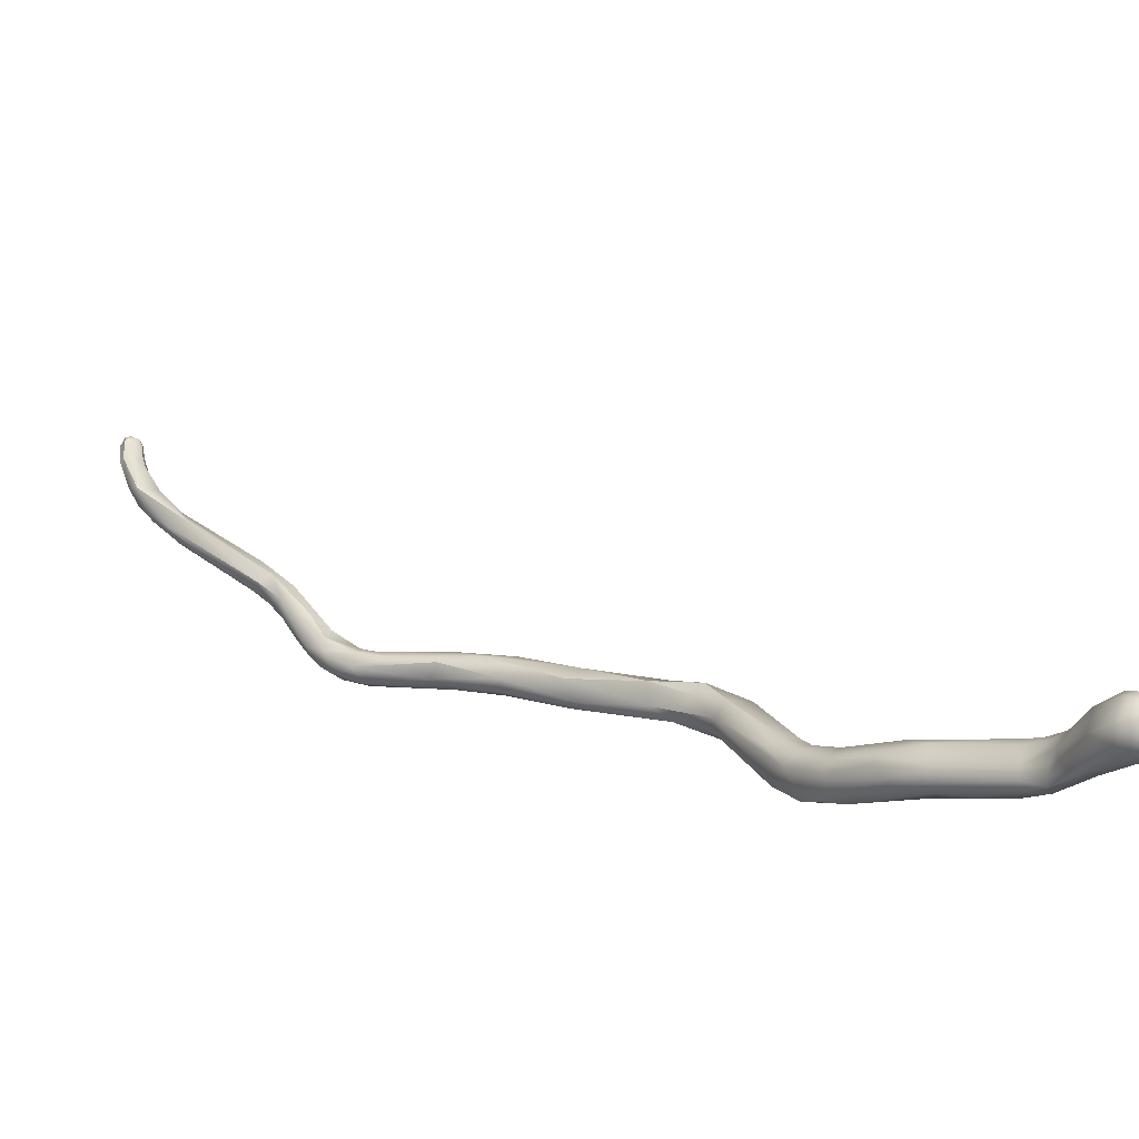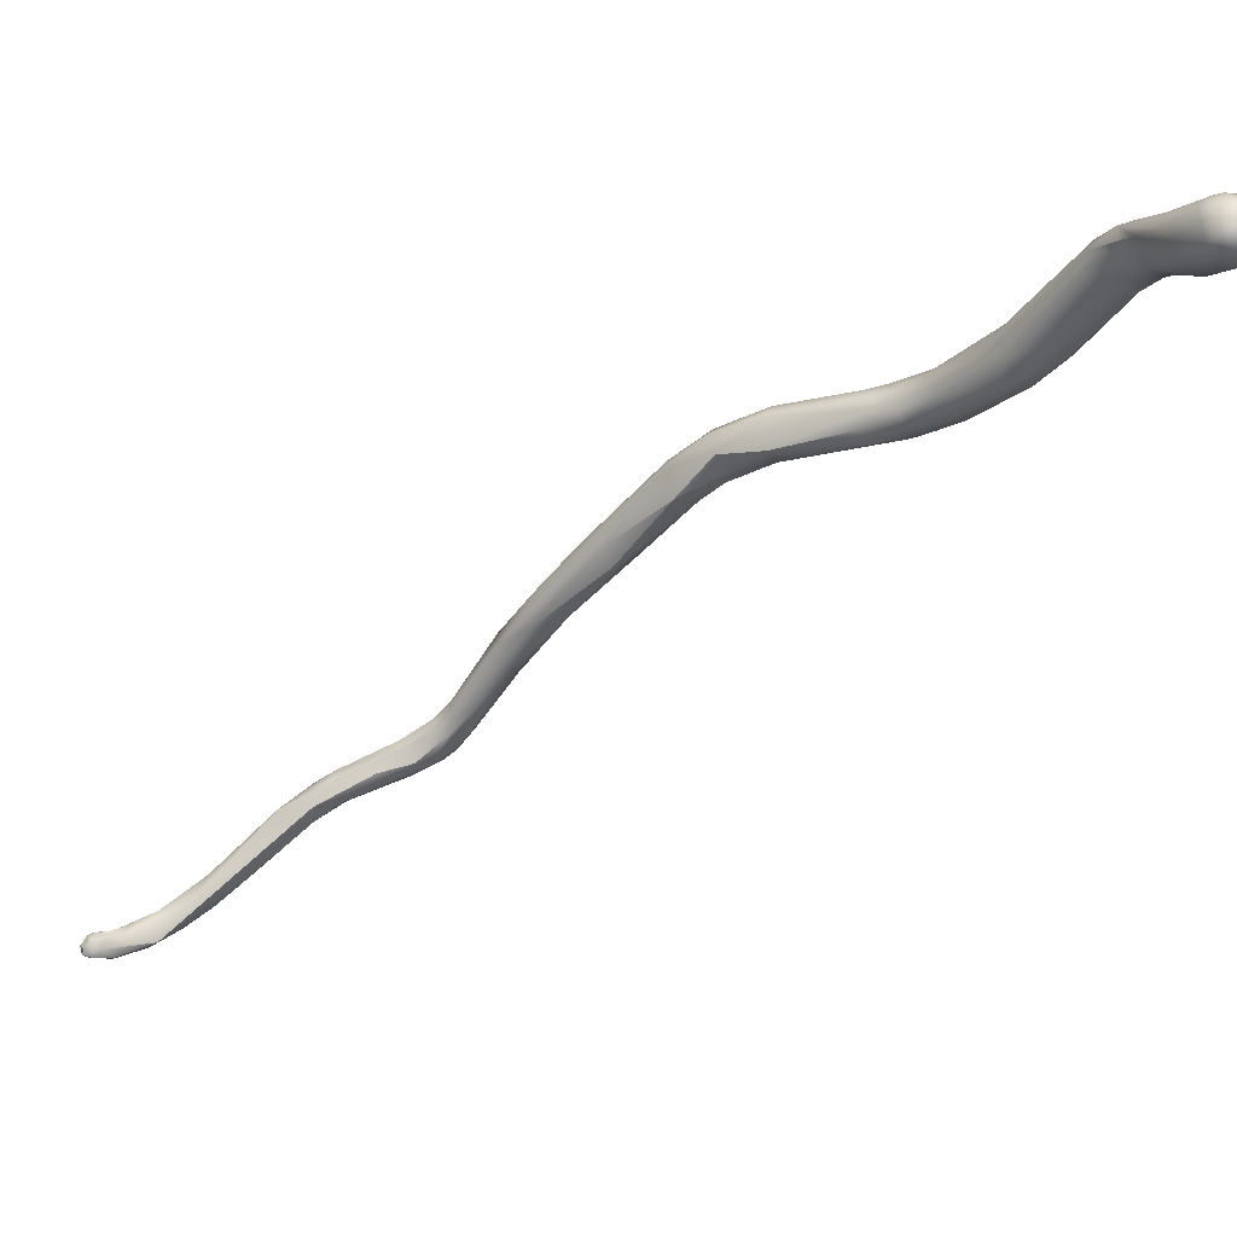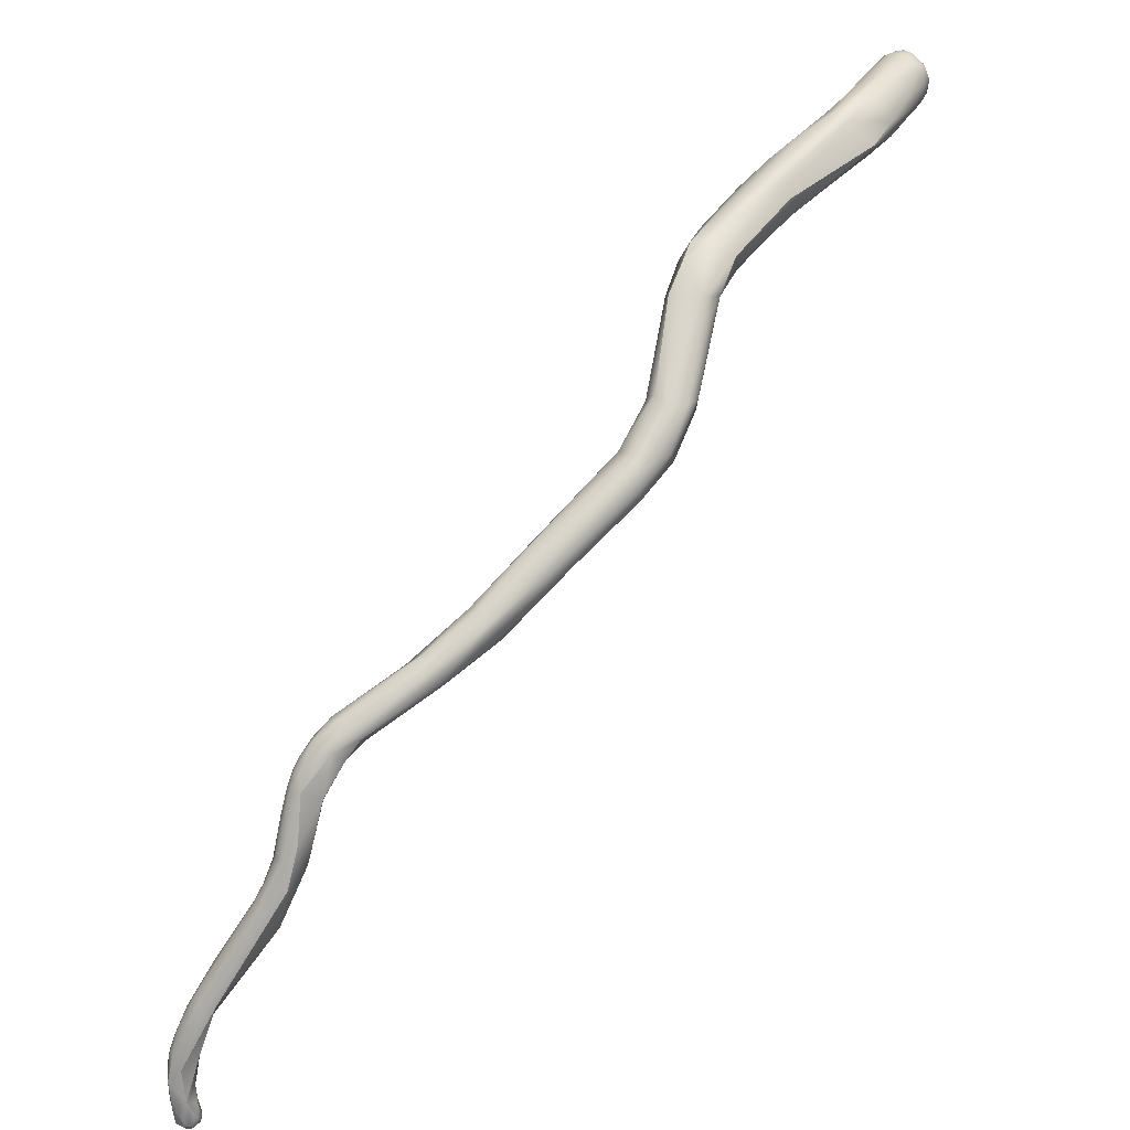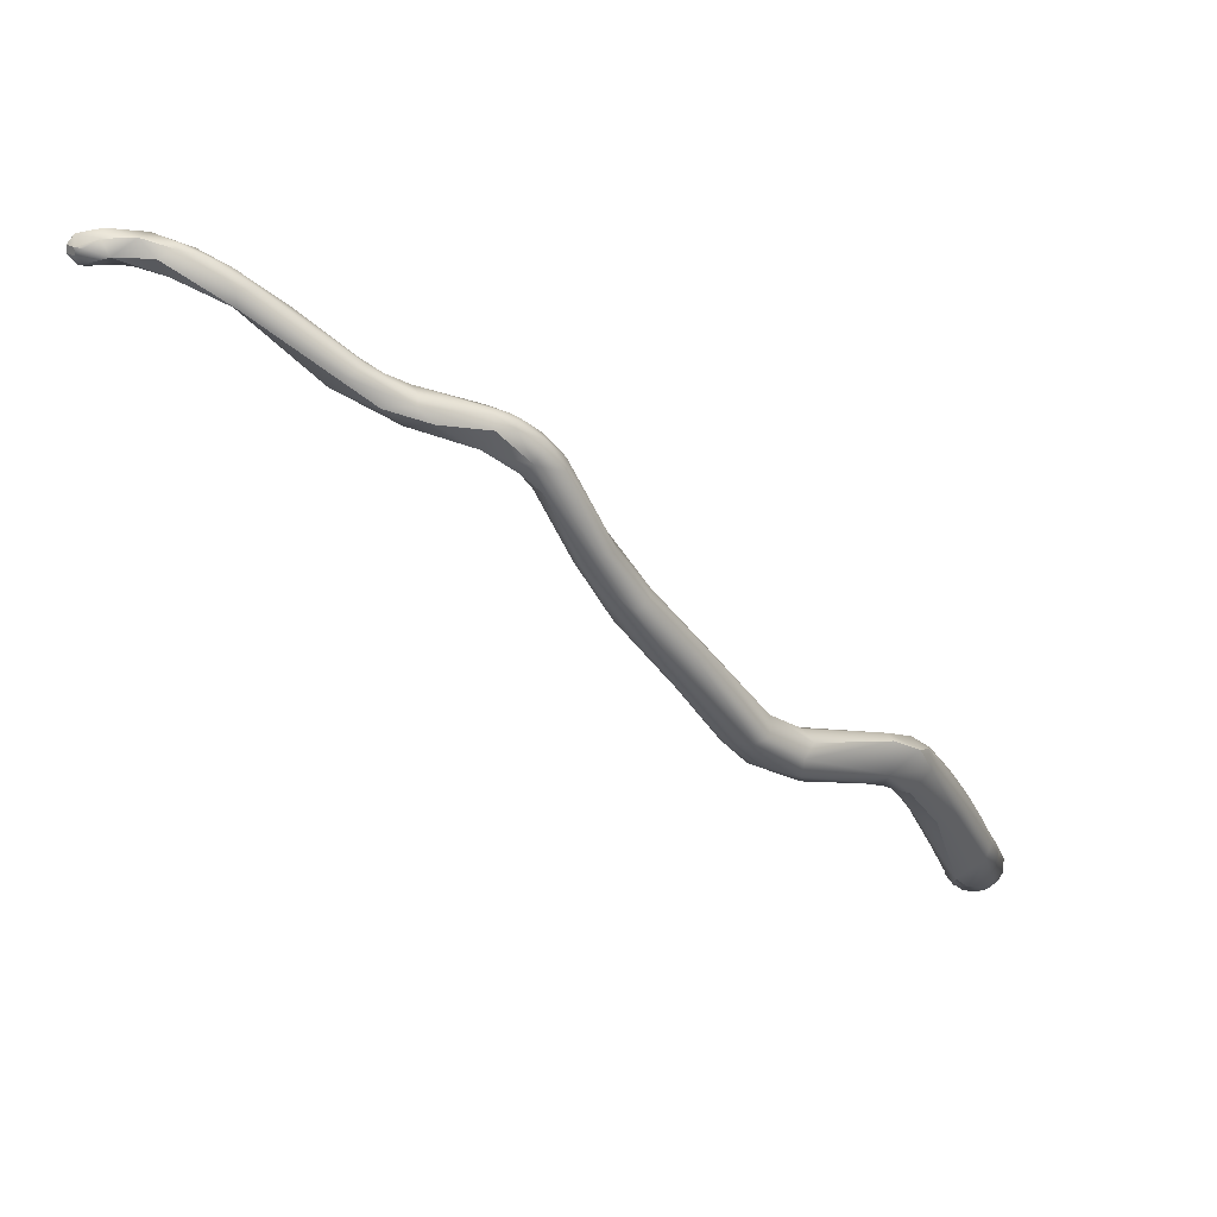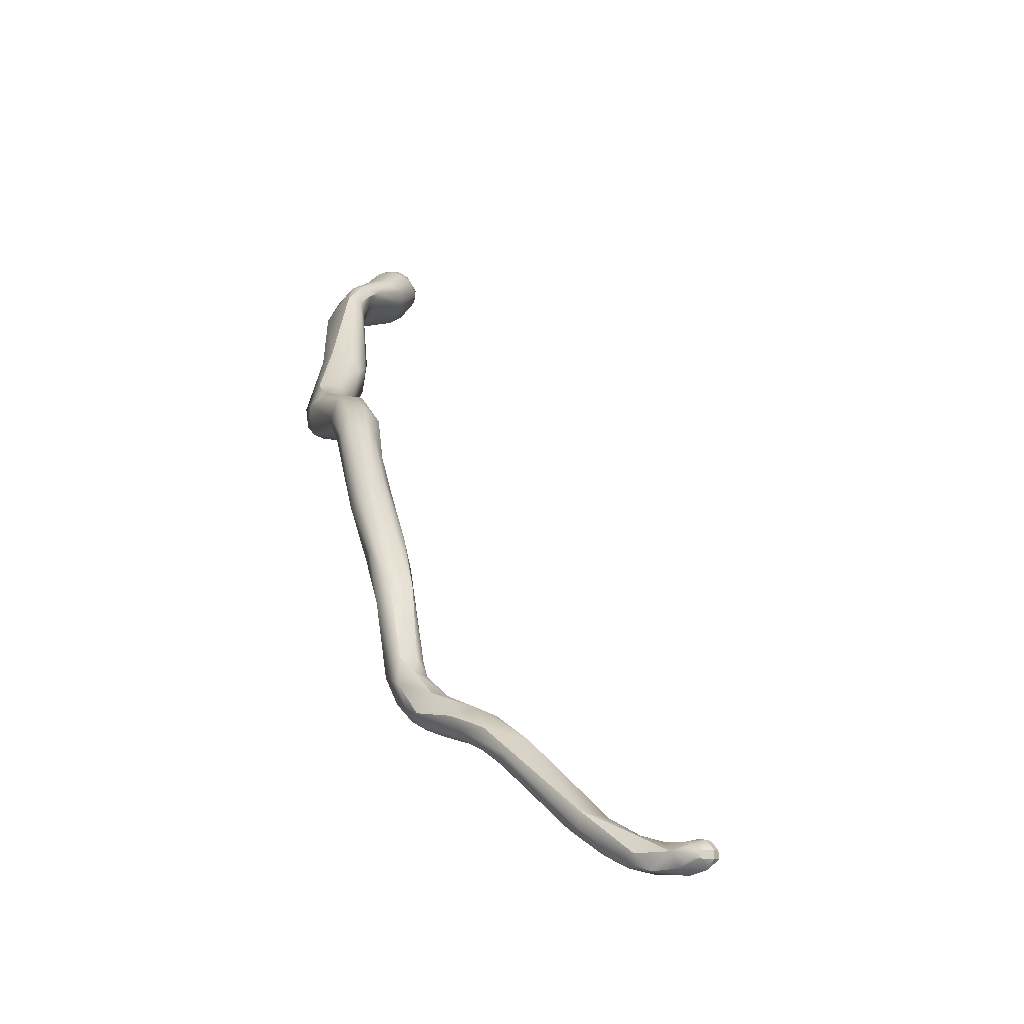
<metadata>
{"format":"obj","ext":"obj","renderer":"f3d","projection":"perspective","resolution":1024,"background":"white","views":[{"elev":65.0,"azim":-106.2,"up":"+Y"},{"elev":27.3,"azim":154.7,"up":"+Z"},{"elev":-69.0,"azim":-84.9,"up":"+Y"},{"elev":-69.7,"azim":178.8,"up":"+Y"},{"elev":-12.6,"azim":36.9,"up":"+Z"}]}
</metadata>
<code>
v 1.54 -163.8 1243
v 1.344 -163.6 1242
v 1.065 -162.9 1243
v 1.098 -162.5 1243
v 1.347 -163 1242
v 1.306 -162.3 1243
v 1.542 -162.8 1242
v 1.508 -162.2 1243
v 1.111 -163.1 1243
v 1.21 -162.9 1244
v 0.8224 -161.7 1244
v 0.8383 -161.3 1243
v 0.9758 -161.7 1244
v 1.097 -161.7 1243
v 1.473 -161.8 1243
v 1.489 -160.4 1243
v 0.4492 -160.4 1245
v 0.6239 -160.6 1245
v 0.9086 -160.8 1245
v 0.8838 -160.4 1245
v 1.291 -160.8 1245
v 1.279 -160.3 1245
v 1.455 -161.6 1245
v 0.428 -160.2 1244
v 0.5779 -159.8 1244
v 0.9051 -159.9 1244
v 0.89 -159.5 1244
v 1.292 -159.6 1244
v 0.417 -160 1245
v 0.4581 -159.8 1245
v 0.5063 -160.2 1245
v 0.5705 -159.8 1245
v 0.701 -159.5 1245
v 0.888 -160 1245
v 1.075 -159.4 1245
v 1.302 -159.8 1245
v 1.267 -159.3 1245
v 2.652 -165.3 1241
v 2.895 -164.8 1240
v 3.114 -164.6 1239
v 1.84 -164 1241
v 2.381 -165 1241
v 2.295 -164.2 1240
v 2.452 -163.9 1240
v 2.878 -163.9 1240
v 3.181 -164.1 1242
v 2.324 -163.6 1243
v 1.933 -162.8 1242
v 2.507 -163.1 1243
v 1.858 -162.9 1244
v 1.879 -162.1 1243
v 2.27 -162.9 1244
v 2.286 -162.5 1243
v 2.406 -162.6 1244
v 2.309 -162.1 1244
v 2.364 -162.1 1244
v 2.663 -163.4 1243
v 2.486 -162.9 1243
v 2.765 -163.4 1243
v 2.19 -160.6 1244
v 2.296 -161.3 1244
v 2.3 -160.8 1244
v 1.679 -160.6 1245
v 1.666 -160.2 1245
v 1.859 -161.6 1245
v 1.923 -160.4 1245
v 2.066 -161.4 1245
v 1.905 -159.6 1244
v 1.65 -159.4 1245
v 1.667 -159.4 1245
v 2.071 -160 1245
v 1.857 -160 1245
v 1.933 -159.6 1245
v 2.08 -159.8 1245
v 3.778 -167 1238
v 4.08 -167.6 1238
v 4.272 -167 1238
v 3.705 -167.2 1238
v 4.233 -167.2 1239
v 4.711 -166.9 1239
v 3.299 -166.4 1239
v 3.659 -166.1 1238
v 4.067 -166 1238
v 4.274 -166.5 1240
v 4.47 -166 1238
v 4.757 -166.2 1239
v 3.204 -165.5 1241
v 3.656 -165.1 1241
v 4.202 -165.2 1240
v 4.361 -166.1 1240
v 3.679 -164.7 1239
v 3.884 -164.7 1240
v 3.538 -164.1 1241
v 4 -164.7 1240
v 4.955 -168.4 1238
v 5.588 -168.6 1238
v 4.879 -168.2 1237
v 4.997 -167.8 1237
v 4.937 -167 1238
v 5.267 -166.9 1238
v 5.804 -167.5 1237
v 6.065 -167.5 1238
v 5.085 -167.9 1239
v 5.263 -167.3 1239
v 5.347 -167 1238
v 5.557 -168.2 1238
v 5.639 -167.9 1239
v 5.743 -167.5 1238
v 7.372 -170.2 1237
v 7.406 -170 1238
v 7.37 -169.5 1236
v 7.527 -169.1 1237
v 7.113 -169.8 1237
v 7.398 -169.7 1238
v 7.793 -169.3 1238
v 7.899 -168.9 1237
v 8.345 -171.1 1236
v 8.341 -170.6 1236
v 8.418 -170.1 1236
v 8.709 -171.3 1236
v 8.958 -170.6 1235
v 9.202 -171.4 1236
v 9.521 -171.2 1236
v 9.685 -171 1236
v 8.485 -170.7 1237
v 8.834 -170.4 1237
v 8.498 -169.6 1236
v 8.892 -169.8 1237
v 10.07 -172.1 1233
v 10.11 -171.8 1233
v 10.84 -171.6 1233
v 10.27 -172.6 1233
v 10.79 -171.8 1234
v 10.85 -172.9 1233
v 10.85 -172.3 1234
v 11.08 -171.8 1234
v 9.674 -170.5 1235
v 12.68 -173.6 1230
v 11.49 -173.3 1232
v 12.27 -173.8 1230
v 12.69 -174.3 1230
v 11.84 -173.6 1232
v 12.38 -173.1 1232
v 11.49 -172.9 1231
v 11.7 -172.5 1232
v 12.65 -172.8 1231
v 12.34 -172.7 1232
v 11.22 -172.8 1233
v 13.54 -174.9 1228
v 14 -175 1227
v 14.08 -175 1228
v 14.25 -175.3 1228
v 13.54 -174.5 1228
v 14.08 -174.6 1227
v 14.03 -174.3 1228
v 14.3 -174.5 1228
v 14.33 -174.3 1228
v 13.06 -173.3 1230
v 13.89 -173.9 1229
v 13.03 -174.2 1231
v 13.35 -173.6 1231
v 14.46 -174.9 1227
v 14.67 -175.3 1227
v 14.68 -175.2 1227
v 14.74 -175 1227
v 15.15 -175.6 1227
v 15.17 -175.4 1226
v 15.16 -175.2 1226
v 15.36 -175 1226
v 15.88 -175.4 1226
v 14.61 -175 1228
v 15.48 -175.4 1227
v 15.68 -175 1227
v 14.5 -174.6 1227
v 14.88 -174.5 1227
v 14.48 -174.3 1228
v 14.68 -174.6 1228
v 15.35 -174.6 1227
v 16.34 -174.9 1227
v 16.48 -175.9 1227
v 16.43 -174.9 1226
v 16.88 -175.9 1226
v 16.84 -175.7 1226
v 17.03 -175.4 1226
v 17.22 -175.6 1227
v 17.22 -175.1 1226
v 17.48 -175.8 1226
v 18.01 -175.8 1225
v 18.18 -175.6 1225
v 17.68 -176.1 1226
v 17.66 -175.6 1225
v 17.6 -175.3 1227
v 18.03 -175.3 1225
v 18.18 -176 1225
v 18.08 -175.2 1226
v 18.39 -176.2 1225
v 18.88 -175.8 1226
v 20.36 -176.1 1223
v 19.62 -175.8 1224
v 20.81 -176.4 1223
v 22.05 -176.4 1223
v 20.76 -176.3 1224
v 20.86 -176 1223
v 20.82 -175.7 1223
v 21.38 -176.2 1223
v 21.28 -175.8 1224
v 21.69 -176 1223
v 22.09 -176.2 1222
v 22.27 -176.2 1223
v 22.3 -175.9 1223
v 20.77 -175.5 1224
v 22.48 -176.5 1223
v 22.88 -176.4 1222
v 23.48 -176.5 1223
v 23.68 -176.4 1222
v 22.48 -175.7 1223
v 22.68 -176 1222
v 23.08 -176.2 1223
v 23.27 -176 1223
v 23.42 -175.8 1223
v 23.68 -176.2 1223
v 23.68 -176 1222
v 23.68 -175.8 1222
v 23.7 -176 1223
v 24.05 -176.5 1223
v 24.06 -176.3 1223
v 24.27 -176.4 1223
v 24.25 -176.4 1223
v 24.07 -176.2 1223
v 24.08 -175.9 1223
v 24.07 -176 1223
v 24.01 -175.7 1223
v 24.28 -176.2 1222
v 24.27 -176.2 1223
v 24.27 -176 1223
v 24.28 -175.7 1223
v 24.28 -175.8 1223
v 24.47 -176.2 1223
v 24.48 -176.2 1223
v 24.48 -176 1223
v 24.46 -176 1223
v 1.098 -162.5 1243
v 2.324 -163.6 1243
v 2.324 -163.6 1243
v 2.406 -162.6 1244
v 3.778 -167 1238
v 4.08 -167.6 1238
v 4.08 -167.6 1238
v 4.233 -167.2 1239
v 3.204 -165.5 1241
v 4.879 -168.2 1237
v 7.899 -168.9 1237
v 8.418 -170.1 1236
v 8.892 -169.8 1237
v 10.84 -171.6 1233
v 9.674 -170.5 1235
v 9.674 -170.5 1235
v 9.674 -170.5 1235
v 12.68 -173.6 1230
v 11.7 -172.5 1232
v 14.08 -175 1228
v 13.06 -173.3 1230
v 13.35 -173.6 1231
v 15.15 -175.6 1227
v 14.61 -175 1228
v 15.48 -175.4 1227
v 15.68 -175 1227
v 15.35 -174.6 1227
v 16.34 -174.9 1227
v 16.48 -175.9 1227
v 17.68 -176.1 1226
v 17.6 -175.3 1227
v 18.03 -175.3 1225
v 18.08 -175.2 1226
v 18.88 -175.8 1226
v 20.76 -176.3 1224
v 20.76 -176.3 1224
v 22.27 -176.2 1223
v 22.3 -175.9 1223
v 20.77 -175.5 1224
v 22.48 -176.5 1223
v 22.88 -176.4 1222
v 23.48 -176.5 1223
v 23.48 -176.5 1223
v 22.48 -175.7 1223
v 22.48 -175.7 1223
v 23.27 -176 1223
v 23.68 -176.2 1223
v 23.68 -176 1222
v 23.68 -175.8 1222
v 23.7 -176 1223
v 24.27 -176.4 1223
v 24.27 -176.4 1223
v 24.25 -176.4 1223
v 24.07 -176 1223
v 24.28 -176.2 1222
v 24.28 -176.2 1222
v 24.27 -176.2 1223
v 24.27 -176 1223
v 24.27 -176 1223
v 24.28 -175.7 1223
v 24.28 -175.7 1223
v 24.47 -176.2 1223
v 24.47 -176.2 1223
v 24.47 -176.2 1223
v 24.48 -176.2 1223
v 24.48 -176.2 1223
v 24.48 -176.2 1223
v 24.48 -176 1223
v 24.48 -176 1223
v 24.48 -176 1223
v 24.46 -176 1223
v 24.46 -176 1223
g grp1
f 9 2 1
f 5 41 2
f 9 1 10
f 5 2 3
f 9 3 2
f 4 5 3
f 242 14 6
f 14 15 6
f 242 7 5
f 242 6 7
f 8 6 15
f 8 48 6
f 9 11 3
f 11 12 3
f 3 12 4
f 242 12 14
f 10 11 9
f 11 10 13
f 12 11 24
f 14 12 26
f 16 14 26
f 15 14 16
f 10 23 13
f 17 29 24
f 17 31 29
f 11 17 24
f 11 13 18
f 11 18 17
f 17 18 31
f 13 19 18
f 18 19 20
f 31 18 20
f 22 20 21
f 20 19 21
f 20 22 34
f 19 13 23
f 19 23 21
f 22 21 63
f 63 64 22
f 65 21 23
f 21 65 63
f 25 30 33
f 25 12 24
f 30 25 24
f 27 25 33
f 12 25 26
f 26 25 27
f 26 28 16
f 28 27 37
f 28 26 27
f 27 33 37
f 28 37 70
f 24 29 30
f 29 31 32
f 29 32 30
f 30 32 33
f 20 34 31
f 31 34 32
f 32 34 35
f 33 32 35
f 22 36 34
f 36 35 34
f 36 69 35
f 37 33 35
f 64 36 22
f 37 35 69
f 72 36 64
f 72 69 36
f 69 70 37
f 43 81 42
f 82 81 39
f 81 43 39
f 42 78 38
f 79 38 78
f 38 79 87
f 39 43 44
f 82 39 40
f 39 44 40
f 40 83 82
f 2 41 42
f 43 42 41
f 41 5 43
f 43 5 44
f 7 44 5
f 45 44 7
f 48 45 7
f 93 45 48
f 40 44 45
f 42 38 1
f 42 1 2
f 38 87 1
f 46 57 88
f 94 57 46
f 59 94 93
f 94 59 57
f 47 50 1
f 50 243 52
f 1 87 47
f 88 244 250
f 88 57 244
f 6 48 7
f 48 51 53
f 51 48 8
f 49 48 53
f 93 48 49
f 59 93 49
f 1 50 10
f 50 23 10
f 8 15 51
f 52 65 50
f 65 23 50
f 53 51 55
f 65 52 67
f 52 244 57
f 58 53 54
f 57 245 52
f 53 55 54
f 52 245 56
f 54 55 56
f 55 51 60
f 60 56 55
f 49 53 59
f 59 53 58
f 57 59 58
f 54 57 58
f 15 16 51
f 16 60 51
f 74 71 62
f 68 60 16
f 52 61 67
f 52 56 61
f 61 56 62
f 56 60 62
f 74 62 60
f 65 67 63
f 67 66 63
f 66 67 61
f 63 66 64
f 61 62 71
f 68 16 28
f 28 70 68
f 74 60 68
f 71 66 61
f 71 72 66
f 64 66 72
f 73 72 71
f 73 69 72
f 73 74 68
f 70 73 68
f 73 70 69
f 71 74 73
f 82 75 81
f 246 78 81
f 82 77 75
f 78 76 95
f 75 77 247
f 248 78 246
f 98 97 247
f 247 77 98
f 251 95 76
f 99 98 77
f 42 81 78
f 95 79 78
f 249 103 80
f 249 80 84
f 83 77 82
f 99 77 83
f 85 99 83
f 90 84 80
f 85 86 100
f 88 250 249
f 249 84 88
f 84 90 88
f 88 90 89
f 80 86 89
f 90 80 89
f 91 83 40
f 40 45 91
f 85 83 91
f 91 45 92
f 91 92 85
f 92 86 85
f 92 45 93
f 46 88 89
f 89 94 46
f 93 94 92
f 92 94 86
f 89 86 94
f 113 109 251
f 109 95 251
f 111 97 98
f 103 95 96
f 96 106 103
f 106 96 114
f 114 107 106
f 115 107 114
f 115 108 107
f 99 101 112
f 99 112 98
f 99 85 100
f 99 100 101
f 112 111 98
f 100 102 101
f 105 102 100
f 116 112 101
f 105 108 102
f 102 116 101
f 103 79 95
f 103 104 80
f 86 80 104
f 86 105 100
f 105 104 108
f 86 104 105
f 106 107 103
f 107 108 104
f 103 107 104
f 111 118 113
f 113 117 109
f 118 111 119
f 110 96 95
f 114 96 110
f 120 110 109
f 119 111 112
f 112 127 253
f 110 95 109
f 113 97 111
f 102 108 252
f 108 115 252
f 127 112 116
f 129 117 118
f 132 117 129
f 121 130 118
f 132 120 117
f 132 134 120
f 120 134 122
f 125 120 122
f 122 134 148
f 109 117 120
f 113 118 117
f 118 119 121
f 121 253 127
f 137 121 127
f 128 256 127
f 254 126 124
f 123 122 148
f 124 126 123
f 135 123 148
f 120 125 110
f 114 110 125
f 125 126 114
f 115 114 126
f 115 126 254
f 122 123 125
f 123 126 125
f 115 254 252
f 116 128 127
f 142 132 139
f 139 132 129
f 118 130 129
f 131 130 121
f 142 134 132
f 124 133 136
f 131 121 137
f 136 257 124
f 258 136 255
f 133 124 135
f 135 124 123
f 124 257 254
f 144 140 139
f 140 144 138
f 140 141 139
f 160 134 142
f 141 142 139
f 141 160 142
f 158 138 145
f 143 135 148
f 160 148 134
f 160 161 143
f 148 160 143
f 161 147 143
f 263 146 147
f 139 129 144
f 144 130 260
f 144 129 130
f 259 144 260
f 260 130 131
f 133 135 143
f 146 136 147
f 147 133 143
f 147 136 133
f 146 255 136
f 131 146 260
f 154 174 162
f 149 140 153
f 140 149 141
f 150 152 149
f 152 141 149
f 152 160 141
f 153 150 149
f 151 160 152
f 153 154 150
f 150 154 162
f 152 150 163
f 261 171 156
f 155 174 154
f 153 140 138
f 158 155 138
f 153 138 155
f 154 153 155
f 175 155 159
f 176 175 159
f 157 176 159
f 260 146 262
f 155 262 159
f 262 146 159
f 263 157 146
f 146 157 159
f 157 263 156
f 160 261 156
f 161 160 156
f 163 150 164
f 164 150 162
f 164 162 165
f 165 162 174
f 163 167 166
f 167 164 168
f 167 163 164
f 164 165 168
f 169 168 165
f 165 174 169
f 169 174 175
f 170 167 168
f 170 168 169
f 178 181 175
f 181 178 179
f 264 180 172
f 184 170 169
f 181 169 175
f 163 166 152
f 152 264 172
f 173 177 171
f 171 177 156
f 152 172 265
f 151 152 265
f 171 266 173
f 267 268 177
f 267 269 268
f 175 174 155
f 176 157 177
f 157 156 177
f 175 176 178
f 268 176 177
f 166 167 182
f 182 270 166
f 180 185 172
f 167 183 182
f 182 190 270
f 180 271 185
f 184 183 170
f 183 167 170
f 184 169 186
f 186 169 181
f 191 183 184
f 195 181 179
f 182 183 187
f 187 183 191
f 191 184 193
f 184 186 193
f 186 181 195
f 274 269 192
f 192 269 267
f 272 173 185
f 273 186 195
f 194 182 187
f 272 185 197
f 185 173 266
f 189 188 191
f 191 193 189
f 188 189 199
f 199 189 193
f 188 198 194
f 188 199 198
f 182 194 196
f 196 190 182
f 194 187 188
f 187 191 188
f 274 192 275
f 185 271 197
f 195 211 273
f 202 197 271
f 276 190 196
f 194 198 200
f 196 194 200
f 196 200 276
f 203 199 204
f 203 205 198
f 198 199 203
f 199 193 204
f 206 280 274
f 275 206 274
f 211 204 273
f 206 197 202
f 198 205 200
f 208 201 205
f 201 200 205
f 202 209 206
f 201 213 212
f 212 200 201
f 212 276 200
f 282 201 208
f 281 278 277
f 203 207 205
f 203 204 207
f 216 204 211
f 207 204 216
f 285 280 210
f 210 280 206
f 207 208 205
f 210 206 209
f 282 208 217
f 217 208 207
f 216 217 207
f 212 213 214
f 281 283 278
f 209 284 218
f 214 213 215
f 215 282 222
f 218 284 221
f 226 221 284
f 215 225 214
f 225 228 214
f 214 228 226
f 221 226 229
f 223 217 216
f 222 282 217
f 285 210 220
f 232 290 286
f 218 210 209
f 289 217 223
f 232 285 220
f 288 219 218
f 219 210 218
f 287 220 279
f 288 224 219
f 291 220 287
f 229 224 288
f 291 232 220
f 231 224 229
f 232 236 290
f 230 232 291
f 295 230 291
f 225 215 227
f 292 228 225
f 226 228 234
f 233 215 222
f 227 215 233
f 229 226 234
f 239 294 293
f 228 306 234
f 233 238 227
f 239 293 303
f 234 235 229
f 235 231 229
f 296 289 223
f 301 296 223
f 299 230 295
f 236 232 237
f 237 232 230
f 299 237 230
f 307 241 300
f 298 307 300
f 296 301 240
f 312 237 299
f 237 309 302
f 297 310 304
f 305 311 308
f 308 311 313
f 309 237 312

</code>
